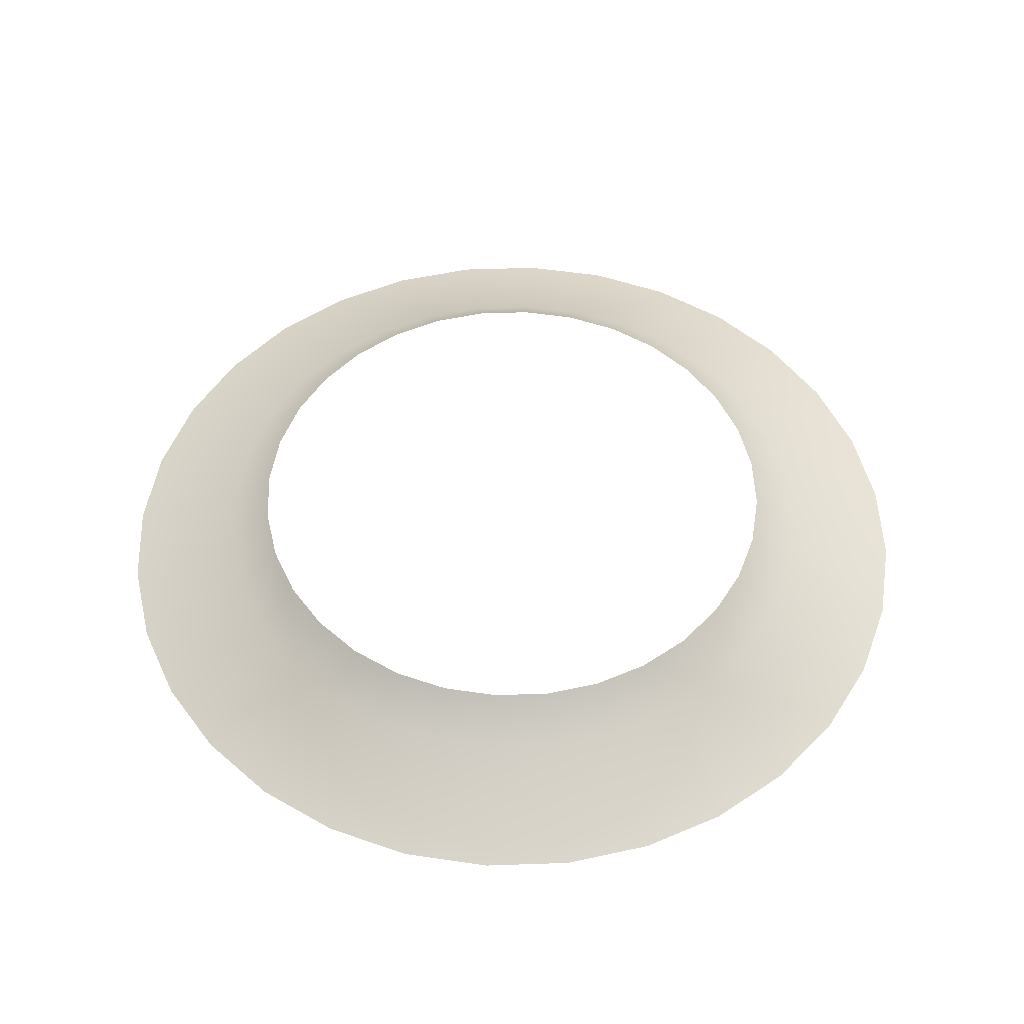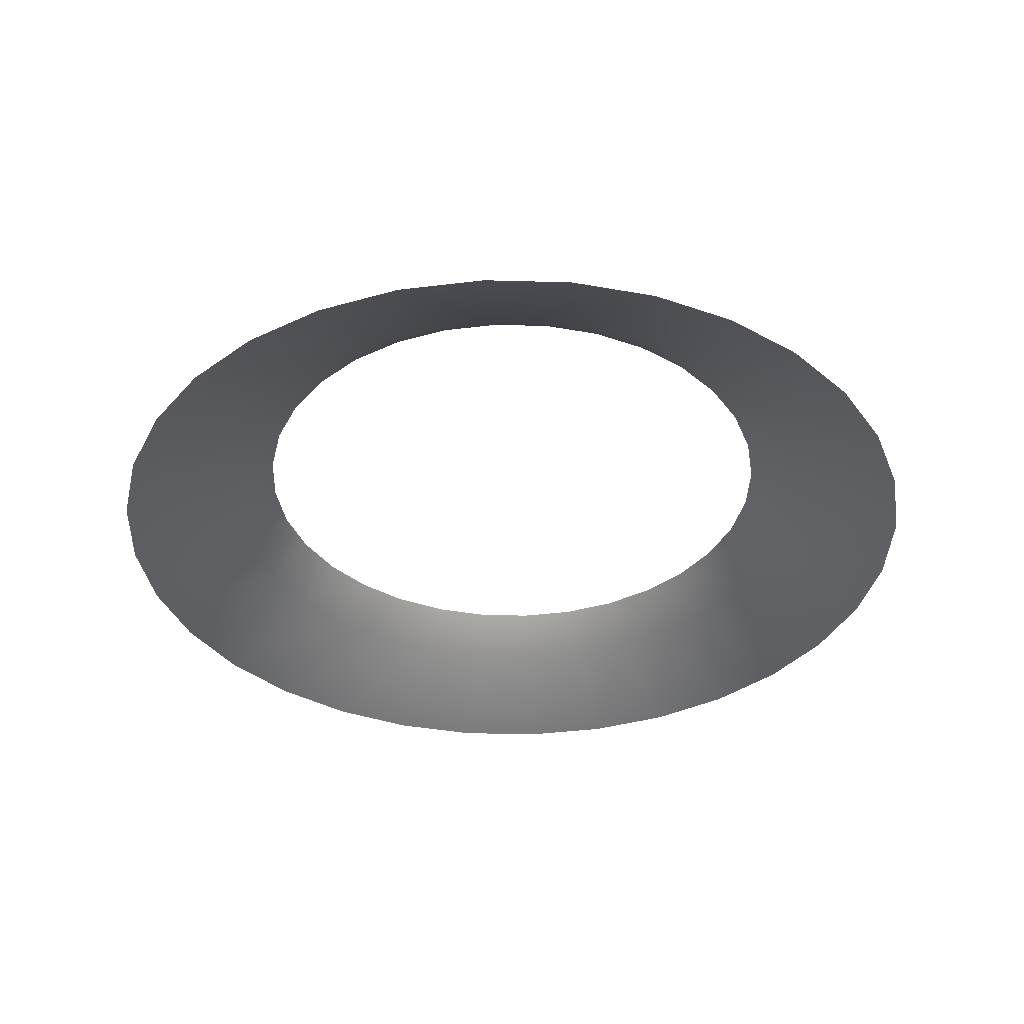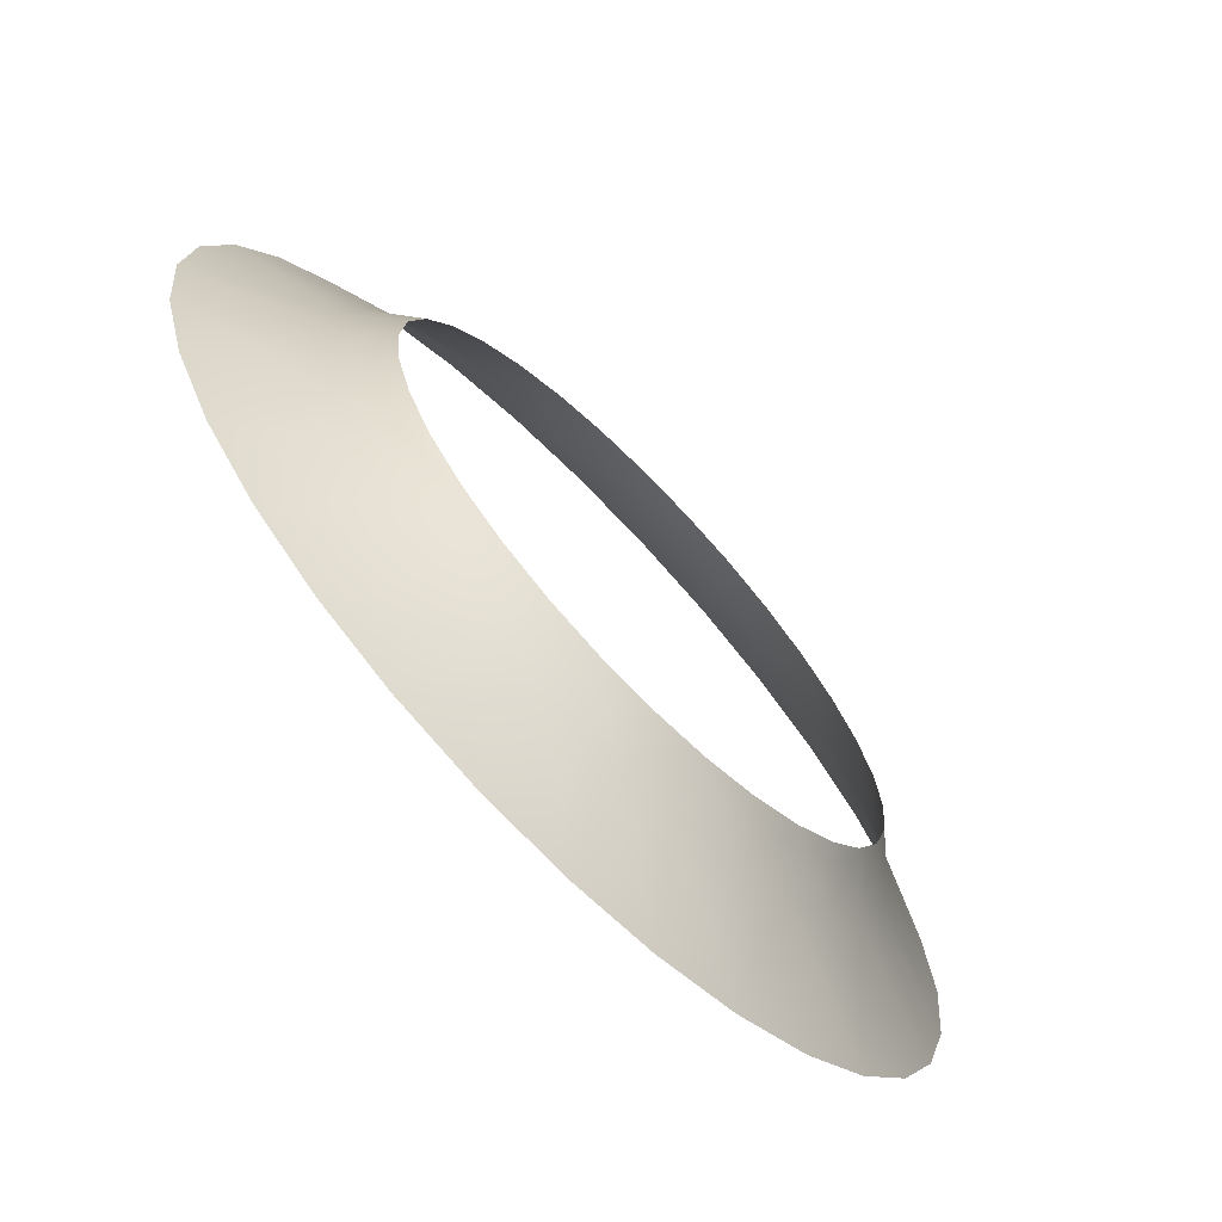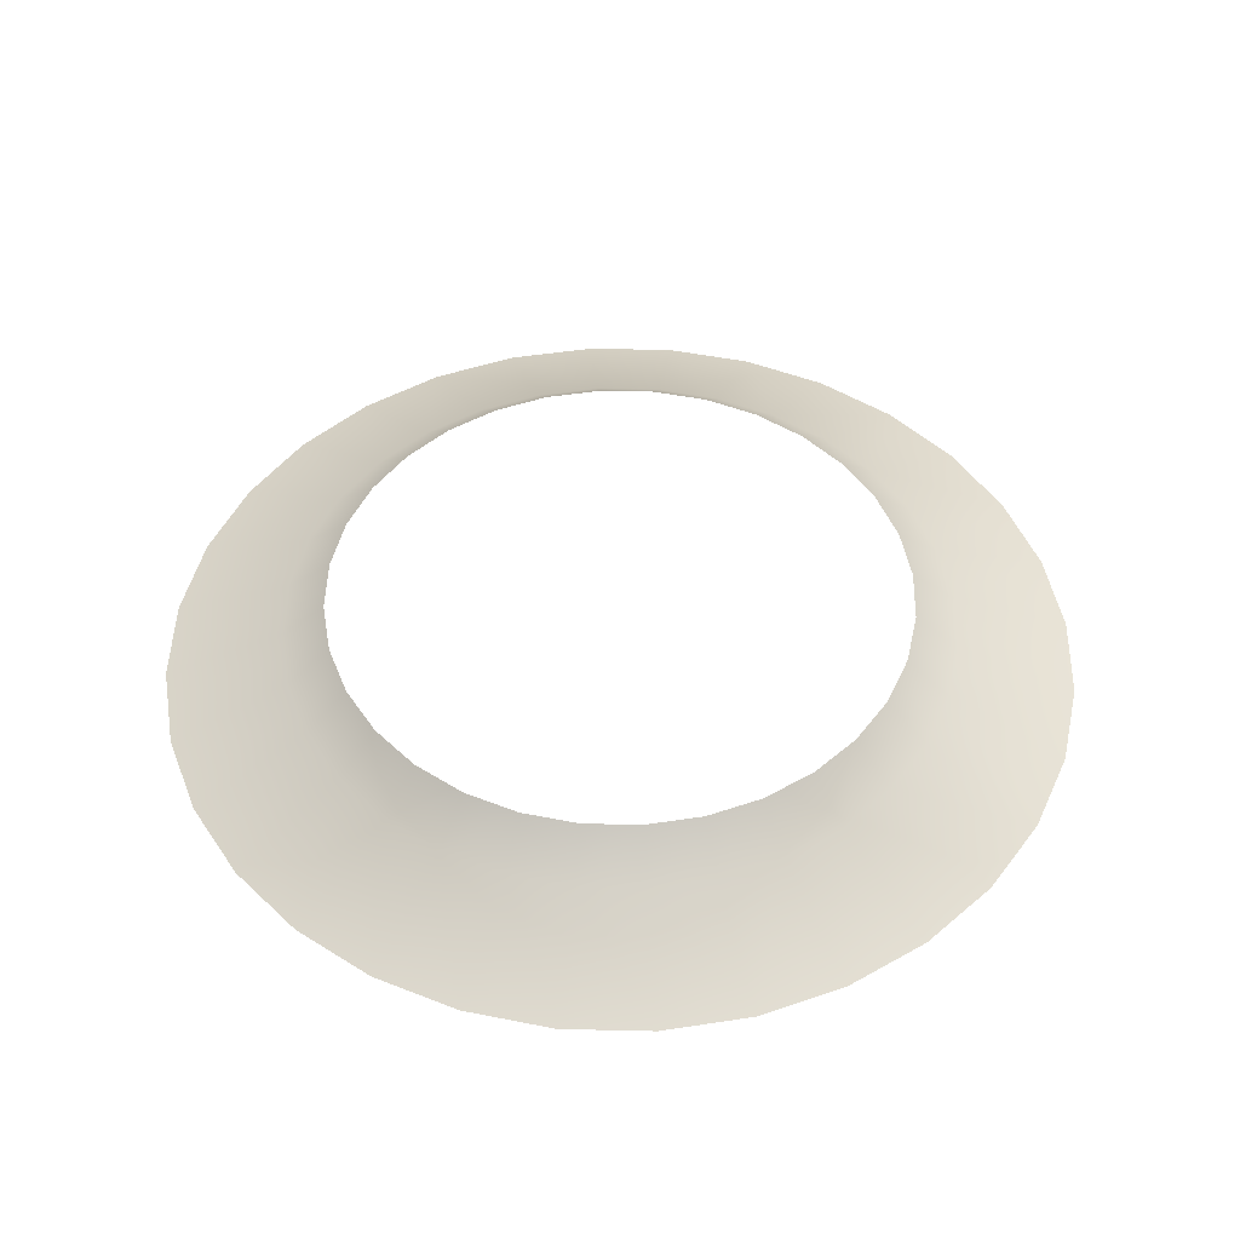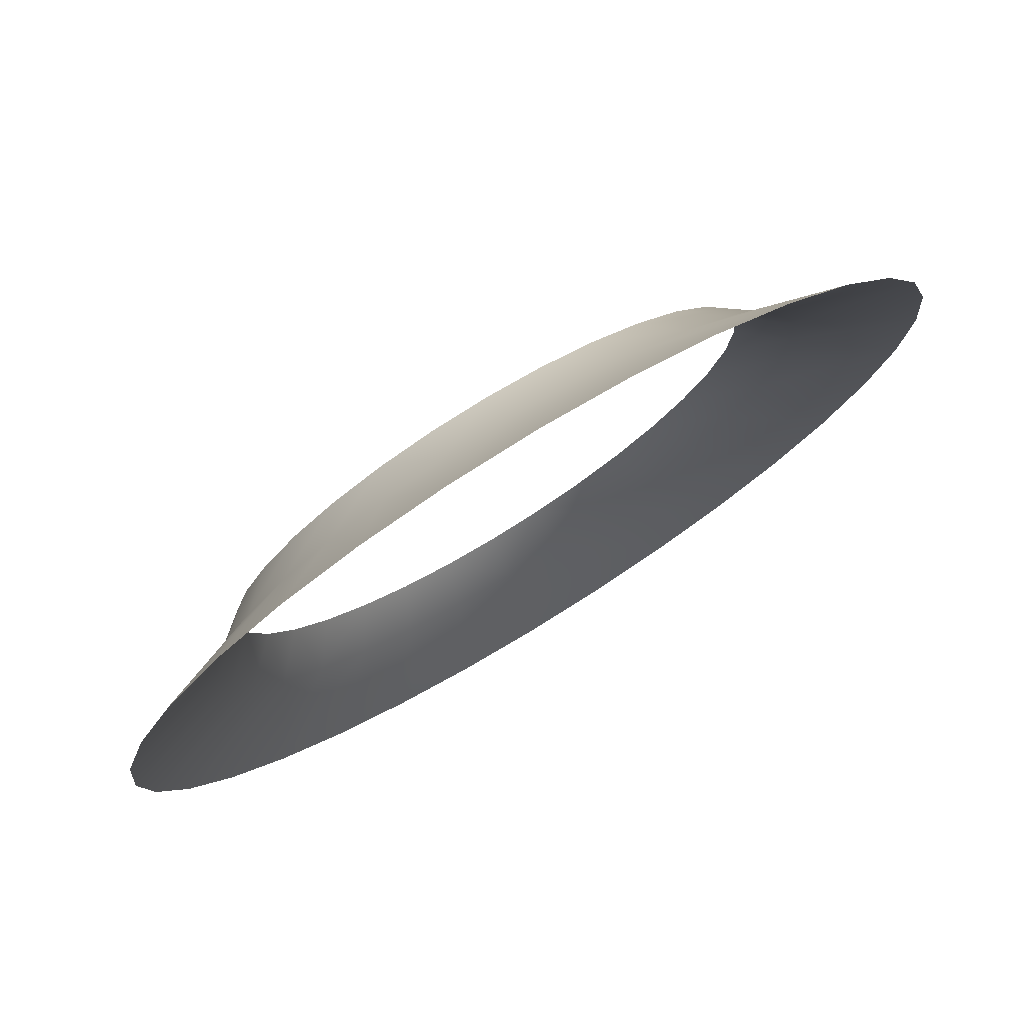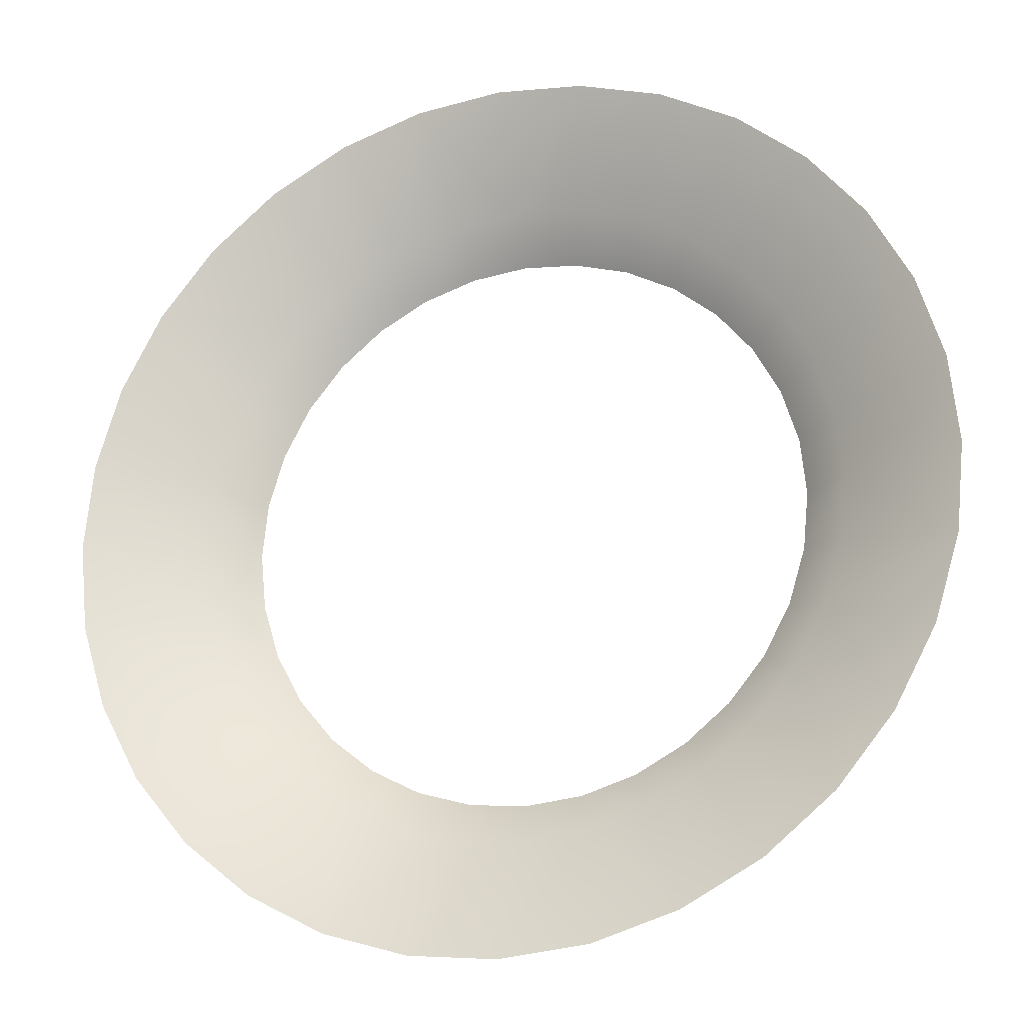
<metadata>
{"format":"obj","ext":"obj","renderer":"f3d","projection":"perspective","resolution":1024,"background":"white","views":[{"elev":52.0,"azim":-86.5,"up":"+Y"},{"elev":-36.5,"azim":116.1,"up":"+Y"},{"elev":-69.7,"azim":134.2,"up":"+Z"},{"elev":47.7,"azim":-71.7,"up":"+Y"},{"elev":76.8,"azim":-31.4,"up":"+Z"},{"elev":-20.9,"azim":18.5,"up":"+Z"}]}
</metadata>
<code>
v 0.564 0.8268 -1.46
v 0.5592 0.8309 -1.46
v 0.5585 0.8309 -1.454
v 0.5477 0.8268 -1.43
v 0.545 0.8309 -1.434
v 0.5396 0.8309 -1.431
v 0.497 0.8268 -1.44
v 0.501 0.8309 -1.443
v 0.4981 0.8309 -1.448
v 0.5578 0.8268 -1.48
v 0.5533 0.8268 -1.486
v 0.5499 0.8309 -1.483
v 0.5578 0.8268 -1.44
v 0.5538 0.8309 -1.443
v 0.5499 0.8309 -1.438
v 0.5633 0.8268 -1.467
v 0.5612 0.8268 -1.474
v 0.5567 0.8309 -1.472
v 0.5015 0.8268 -1.486
v 0.497 0.8268 -1.48
v 0.501 0.8309 -1.478
v 0.4915 0.8268 -1.453
v 0.4962 0.8309 -1.454
v 0.4956 0.8309 -1.46
v 0.5049 0.8309 -1.483
v 0.5098 0.8309 -1.487
v 0.5134 0.8268 -1.494
v 0.5071 0.8268 -1.491
v 0.5477 0.8268 -1.491
v 0.5414 0.8268 -1.494
v 0.5396 0.8309 -1.489
v 0.5612 0.8268 -1.446
v 0.5567 0.8309 -1.448
v 0.5071 0.8268 -1.43
v 0.5134 0.8268 -1.426
v 0.5152 0.8309 -1.431
v 0.545 0.8309 -1.487
v 0.5015 0.8268 -1.434
v 0.5098 0.8309 -1.434
v 0.5414 0.8268 -1.426
v 0.5336 0.8309 -1.429
v 0.5633 0.8268 -1.453
v 0.5049 0.8309 -1.438
v 0.4936 0.8268 -1.474
v 0.4981 0.8309 -1.472
v 0.5345 0.8268 -1.496
v 0.5336 0.8309 -1.491
v 0.4915 0.8268 -1.467
v 0.4908 0.8268 -1.46
v 0.5538 0.8309 -1.478
v 0.5152 0.8309 -1.489
v 0.5212 0.8309 -1.491
v 0.5274 0.8268 -1.424
v 0.5345 0.8268 -1.424
v 0.5203 0.8268 -1.424
v 0.5274 0.8309 -1.428
v 0.4936 0.8268 -1.446
v 0.5212 0.8309 -1.429
v 0.5274 0.8268 -1.497
v 0.5203 0.8268 -1.496
v 0.4962 0.8309 -1.466
v 0.5533 0.8268 -1.434
v 0.5274 0.8268 -1.497
v 0.5274 0.8309 -1.492
v 0.5585 0.8309 -1.466
v 0.5772 0.8215 -1.46
v 0.555 0.8215 -1.419
v 0.486 0.8215 -1.433
v 0.5626 0.8215 -1.495
v 0.5626 0.8215 -1.425
v 0.5688 0.8215 -1.433
v 0.5762 0.8215 -1.47
v 0.5734 0.8215 -1.479
v 0.4922 0.8215 -1.495
v 0.486 0.8215 -1.488
v 0.4786 0.8215 -1.45
v 0.5084 0.8215 -1.506
v 0.4998 0.8215 -1.502
v 0.555 0.8215 -1.502
v 0.5464 0.8215 -1.506
v 0.5734 0.8215 -1.441
v 0.5084 0.8215 -1.414
v 0.4998 0.8215 -1.419
v 0.5371 0.8215 -1.411
v 0.5464 0.8215 -1.414
v 0.5762 0.8215 -1.45
v 0.4922 0.8215 -1.425
v 0.4814 0.8215 -1.479
v 0.5371 0.8215 -1.509
v 0.4776 0.8215 -1.46
v 0.5688 0.8215 -1.488
v 0.5177 0.8215 -1.411
v 0.5274 0.8215 -1.41
v 0.4814 0.8215 -1.441
v 0.5177 0.8215 -1.509
v 0.4786 0.8215 -1.47
v 0.5274 0.8215 -1.51
v 0.5274 0.8309 -1.492
v 0.5274 0.8215 -1.51
f 1 2 3
f 4 5 6
f 7 8 9
f 10 11 12
f 13 14 15
f 16 17 18
f 19 20 21
f 22 23 24
f 19 25 26
f 27 28 26
f 29 30 31
f 32 33 14
f 34 35 36
f 29 37 12
f 38 34 39
f 40 6 41
f 42 3 33
f 7 38 43
f 20 44 45
f 30 46 47
f 48 49 24
f 17 10 50
f 27 51 52
f 53 54 41
f 55 53 56
f 22 57 9
f 55 58 36
f 59 60 52
f 44 48 61
f 4 62 15
f 63 64 47
f 1 16 65
f 66 1 42
f 67 4 40
f 68 7 57
f 69 11 10
f 70 71 13
f 72 73 17
f 74 75 20
f 76 22 49
f 74 19 28
f 77 78 28
f 79 80 30
f 81 32 13
f 82 35 34
f 69 79 29
f 83 34 38
f 84 85 40
f 81 86 42
f 68 87 38
f 88 44 20
f 80 89 46
f 90 49 48
f 91 10 17
f 77 27 60
f 84 54 53
f 92 93 53
f 94 57 22
f 92 55 35
f 95 60 59
f 96 48 44
f 70 62 4
f 97 63 46
f 72 16 1
f 42 1 3
f 40 4 6
f 57 7 9
f 50 10 12
f 62 13 15
f 65 16 18
f 25 19 21
f 49 22 24
f 28 19 26
f 51 27 26
f 37 29 31
f 13 32 14
f 39 34 36
f 11 29 12
f 43 38 39
f 54 40 41
f 32 42 33
f 8 7 43
f 21 20 45
f 31 30 47
f 61 48 24
f 18 17 50
f 60 27 52
f 56 53 41
f 58 55 56
f 23 22 9
f 35 55 36
f 98 59 52
f 45 44 61
f 5 4 15
f 46 63 47
f 2 1 65
f 86 66 42
f 85 67 40
f 94 68 57
f 91 69 10
f 62 70 13
f 16 72 17
f 19 74 20
f 90 76 49
f 78 74 28
f 27 77 28
f 29 79 30
f 71 81 13
f 83 82 34
f 11 69 29
f 87 83 38
f 54 84 40
f 32 81 42
f 7 68 38
f 75 88 20
f 30 80 46
f 96 90 48
f 73 91 17
f 95 77 60
f 93 84 53
f 55 92 53
f 76 94 22
f 82 92 35
f 99 95 59
f 88 96 44
f 67 70 4
f 89 97 46
f 66 72 1

</code>
